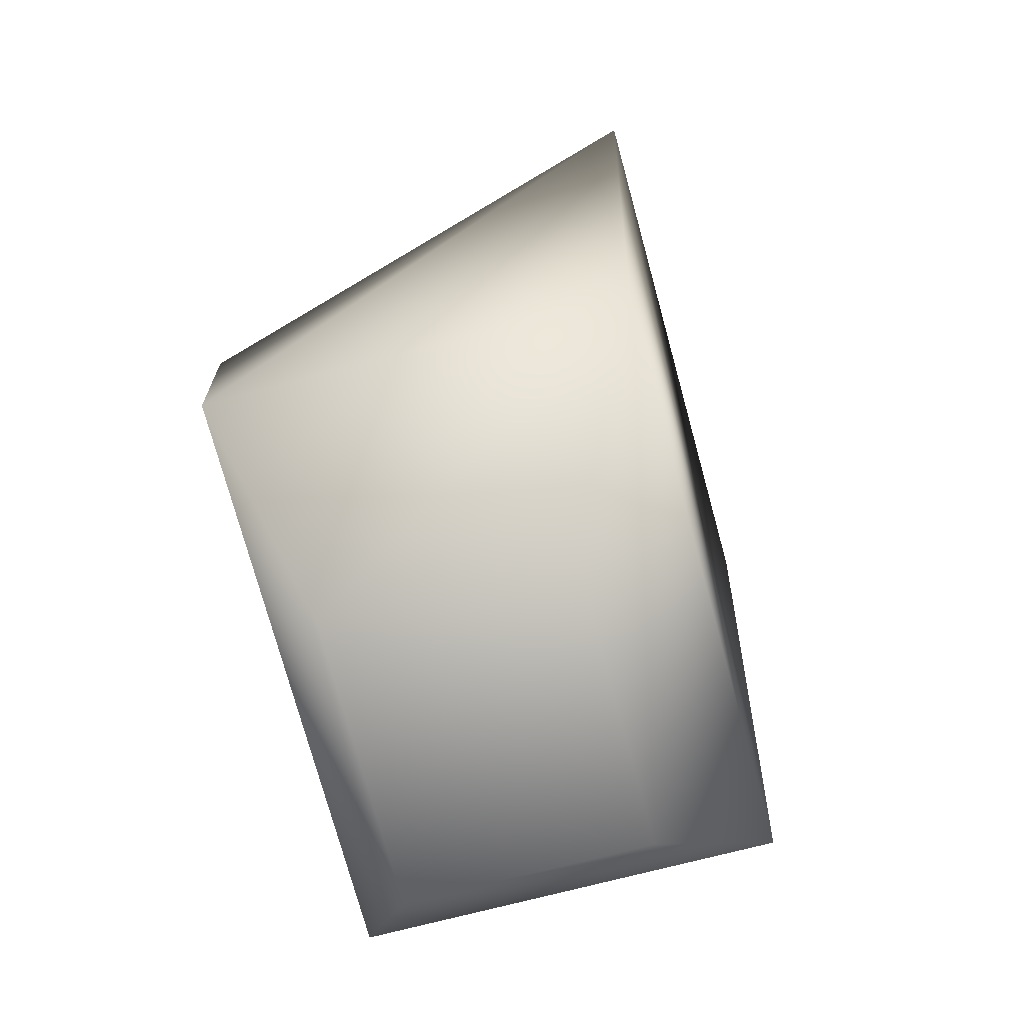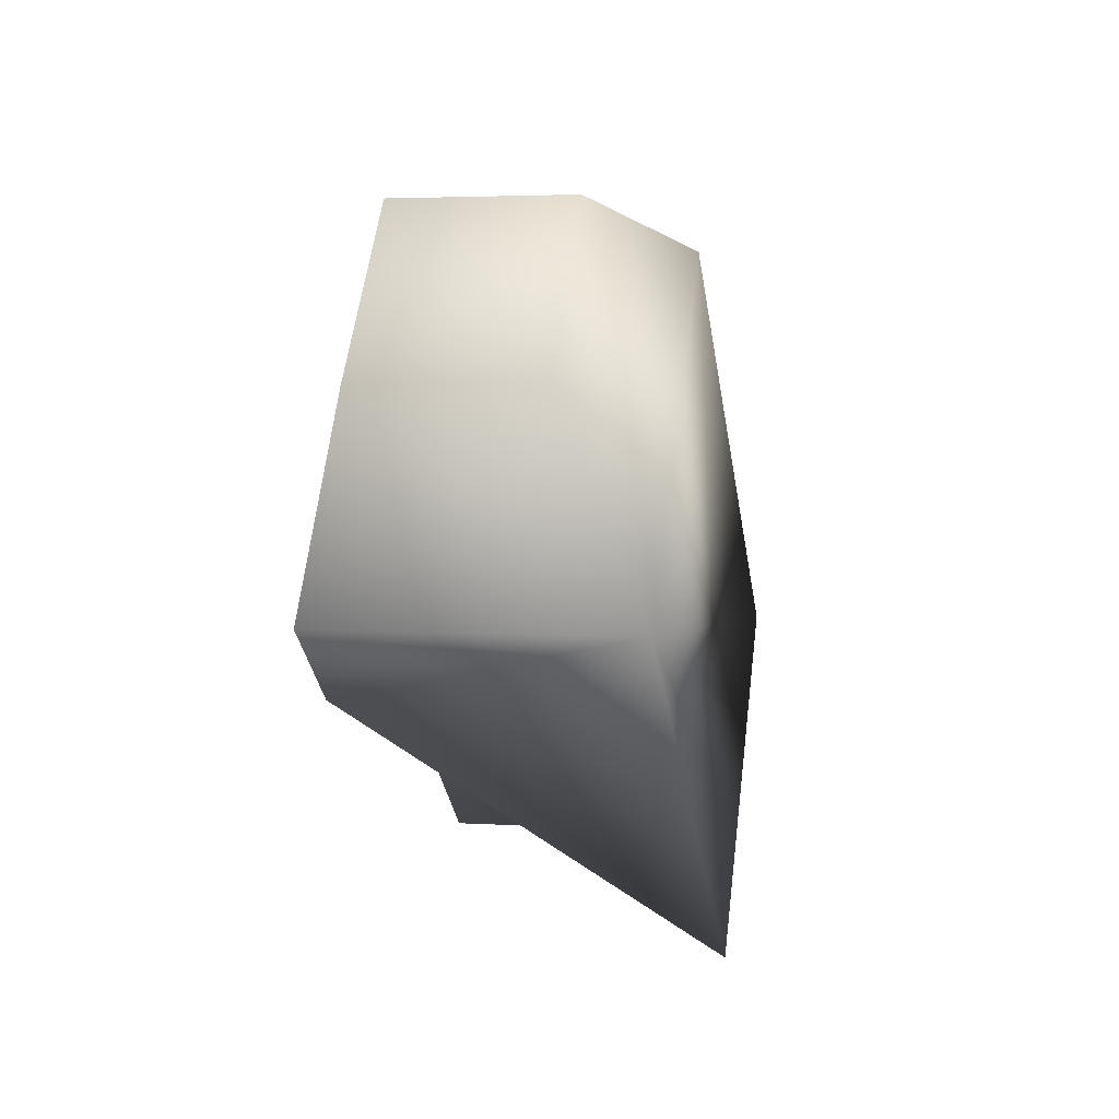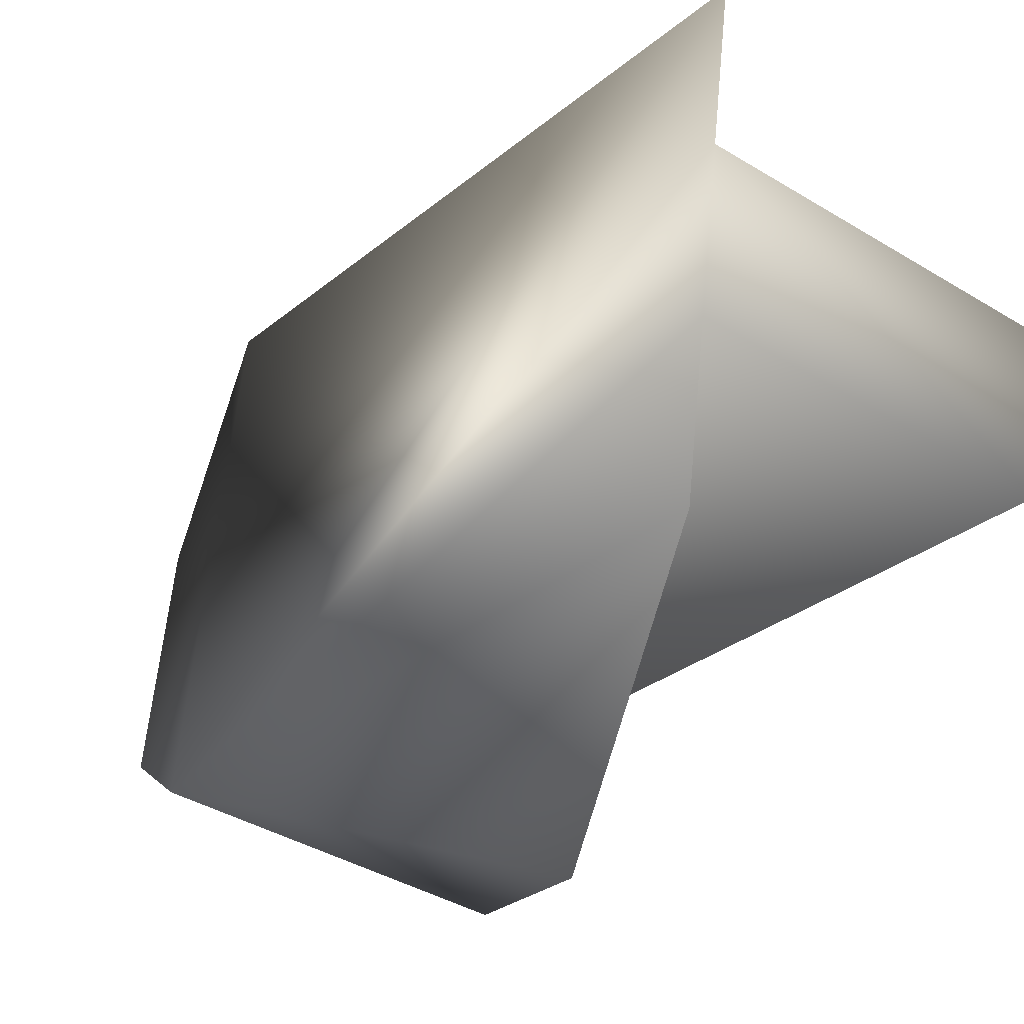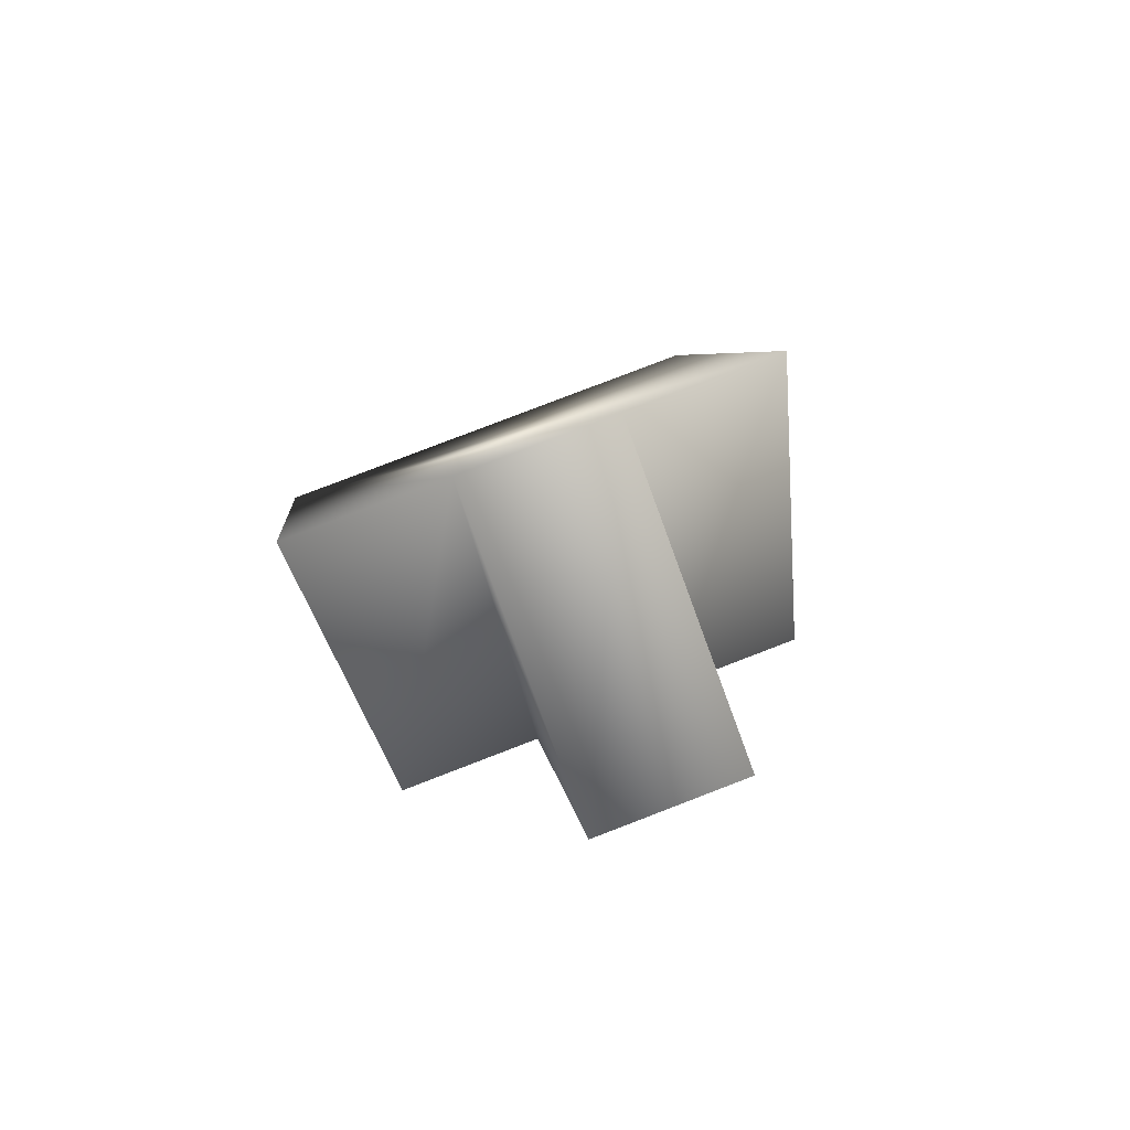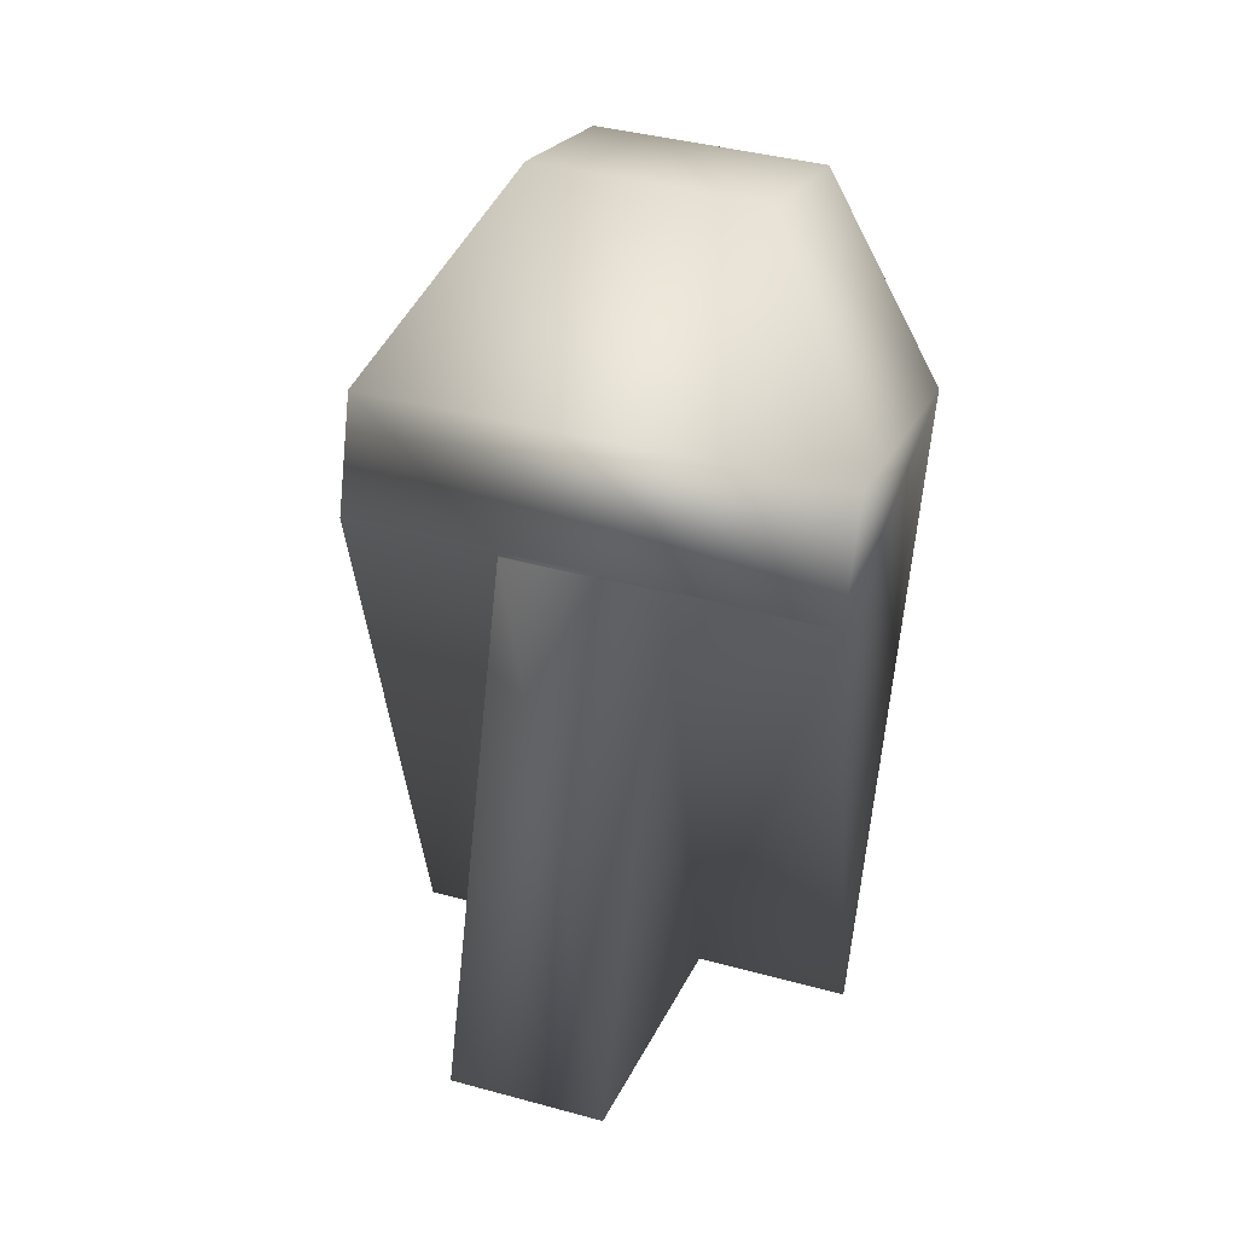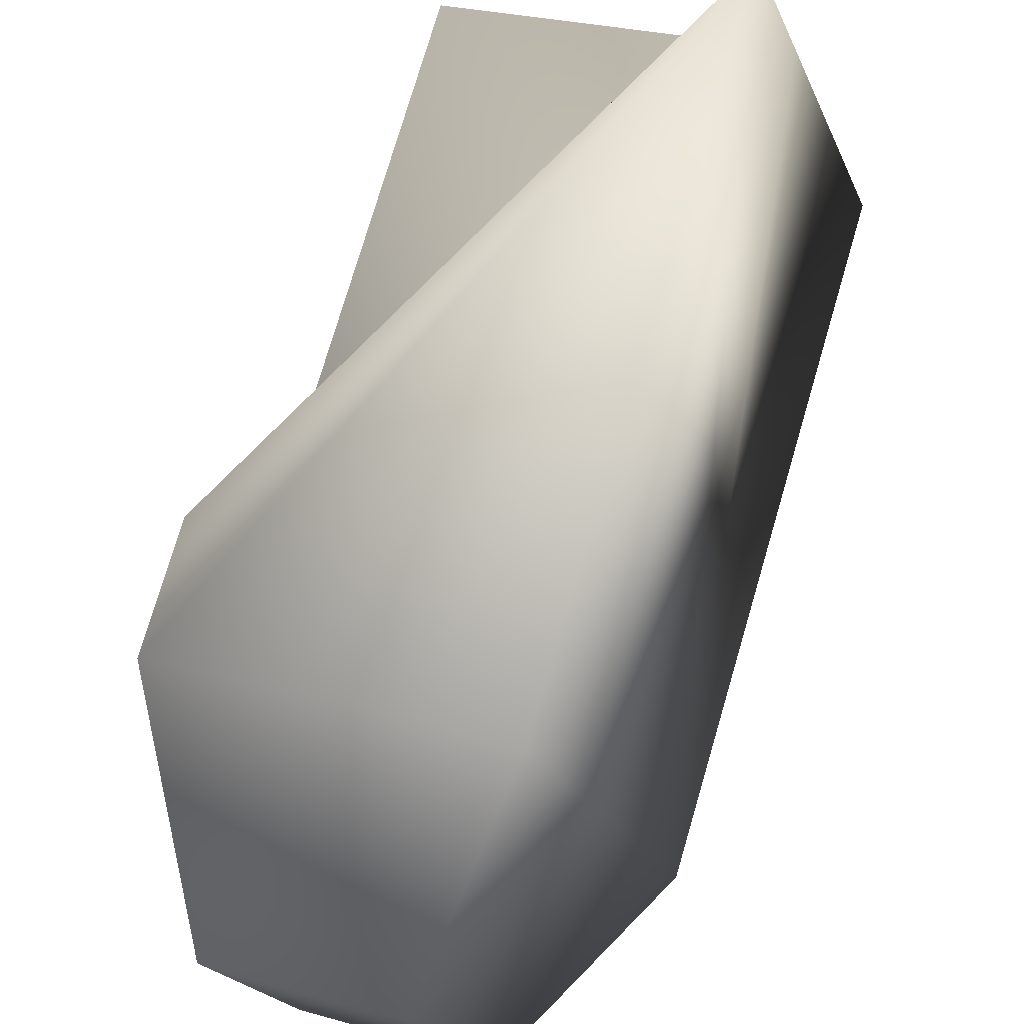
<metadata>
{"format":"obj","ext":"obj","renderer":"f3d","projection":"perspective","resolution":1024,"background":"white","views":[{"elev":8.0,"azim":-4.5,"up":"+Y"},{"elev":47.1,"azim":23.3,"up":"+Z"},{"elev":-13.8,"azim":136.1,"up":"+Y"},{"elev":-74.6,"azim":125.2,"up":"+Z"},{"elev":12.4,"azim":-57.5,"up":"+Z"},{"elev":64.4,"azim":11.1,"up":"+Y"}]}
</metadata>
<code>
o Group12/mesh13/mesh13-geometry#mesh13-geometry
v -0.4429 0.0318 0.172
v -0.4453 0.04016 0.1733
v -0.4464 0.02511 0.2083
v -0.4636 0.02167 0.1989
v -0.4477 0.04831 0.1746
v -0.466 0.03003 0.2002
v -0.4499 0.05626 0.1758
v -0.4632 0.03546 0.1707
v -0.4643 0.02042 0.2057
v -0.4684 0.03813 0.2017
v -0.4534 0.04957 0.2121
v -0.4655 0.04361 0.172
v -0.4632 0.02565 0.2186
v -0.4683 0.03818 0.2015
v -0.4533 0.02828 0.22
v -0.4713 0.04487 0.2095
v -0.4706 0.04608 0.203
v -0.4666 0.03753 0.2204
v -0.4567 0.04016 0.2219
f 1 2 3
f 3 2 1
f 1 4 2
f 2 4 1
f 5 3 2
f 2 3 5
f 1 3 4
f 4 3 1
f 6 2 4
f 4 2 6
f 7 3 5
f 5 3 7
f 2 8 5
f 5 8 2
f 9 4 3
f 3 4 9
f 6 8 2
f 2 8 6
f 4 10 6
f 6 10 4
f 11 3 7
f 7 3 11
f 5 10 7
f 7 10 5
f 12 5 8
f 8 5 12
f 9 10 4
f 4 10 9
f 9 3 13
f 13 3 9
f 6 14 8
f 8 14 6
f 14 6 10
f 10 6 14
f 3 11 15
f 15 11 3
f 11 7 16
f 16 7 11
f 10 5 14
f 14 5 10
f 17 7 10
f 10 7 17
f 12 14 5
f 5 14 12
f 12 8 14
f 14 8 12
f 16 10 9
f 9 10 16
f 15 13 3
f 3 13 15
f 13 18 9
f 9 18 13
f 19 15 11
f 11 15 19
f 17 16 7
f 7 16 17
f 16 18 11
f 11 18 16
f 17 10 16
f 16 10 17
f 16 9 18
f 18 9 16
f 13 15 18
f 18 15 13
f 19 18 15
f 15 18 19
f 19 11 18
f 18 11 19

</code>
